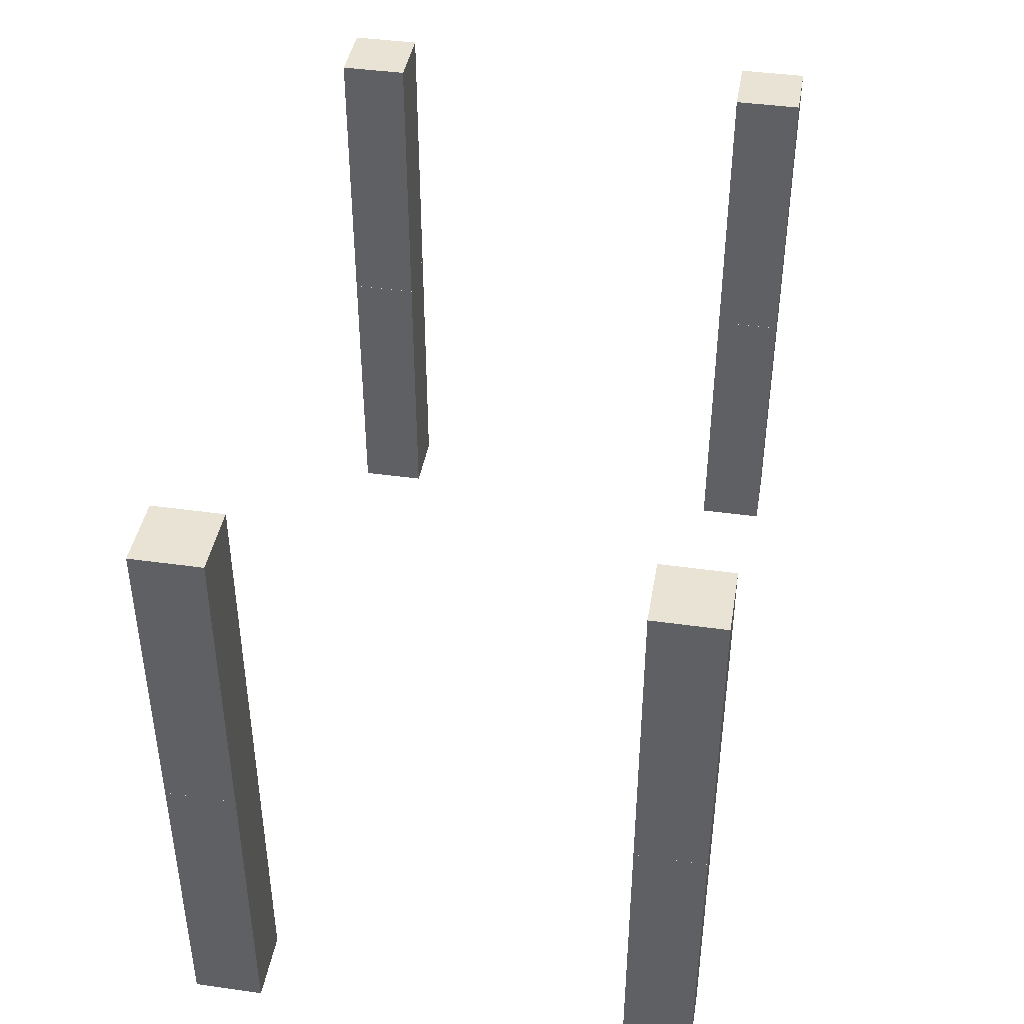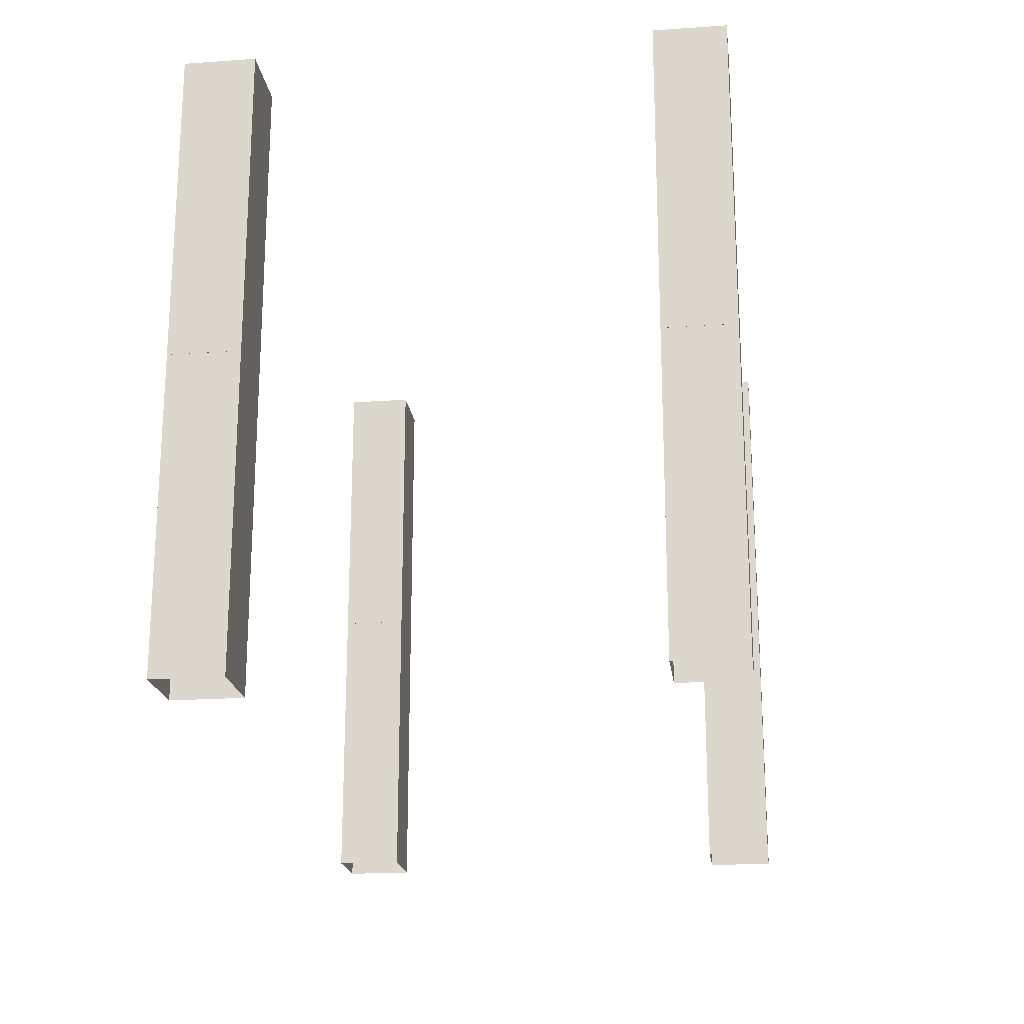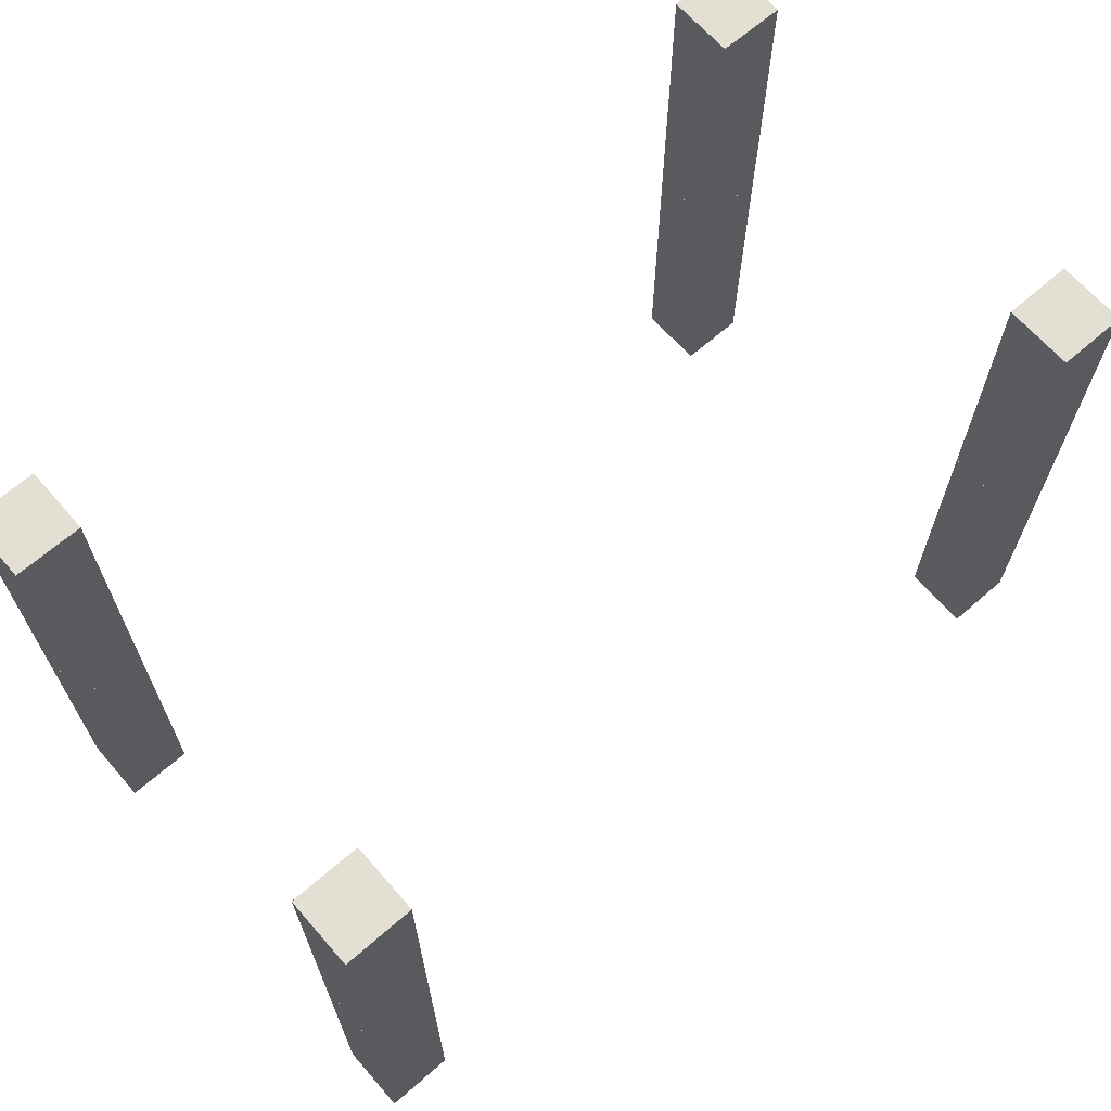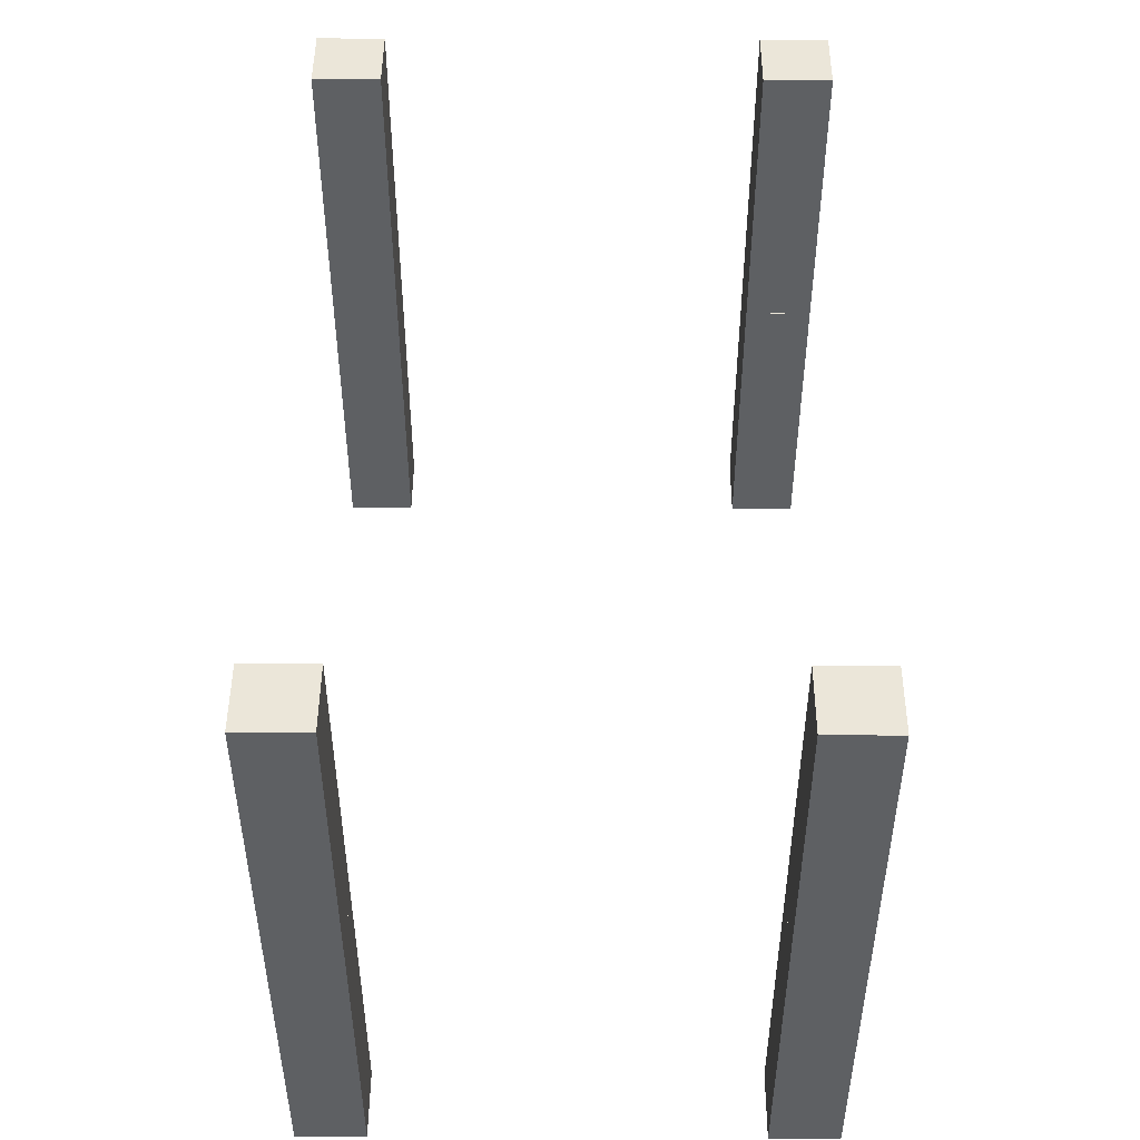
<metadata>
{"format":"obj","ext":"obj","renderer":"f3d","projection":"perspective","resolution":1024,"background":"white","views":[{"elev":42.0,"azim":99.6,"up":"+Y"},{"elev":-20.3,"azim":-82.7,"up":"+Y"},{"elev":66.5,"azim":138.9,"up":"+Y"},{"elev":47.5,"azim":90.3,"up":"+Y"}]}
</metadata>
<code>
o regal_Cube.001
v -11 -9.219 -5.5
v -11 -0.358 -5.5
v -13 -9.219 -5.5
v -13 -0.358 -5.5
v -11 -9.219 -7.5
v -11 -0.358 -7.5
v -13 -9.219 -7.5
v -13 -0.358 -7.5
v -11 -8.235 -5.5
v -11 -7.25 -5.5
v -11 -6.265 -5.5
v -11 -5.281 -5.5
v -11 -4.296 -5.5
v -11 -3.312 -5.5
v -11 -2.327 -5.5
v -11 -1.343 -5.5
v -13 -1.343 -5.5
v -13 -2.327 -5.5
v -13 -3.312 -5.5
v -13 -4.296 -5.5
v -13 -5.281 -5.5
v -13 -6.265 -5.5
v -13 -7.25 -5.5
v -13 -8.235 -5.5
v -13 -1.343 -7.5
v -13 -2.327 -7.5
v -13 -3.312 -7.5
v -13 -4.296 -7.5
v -13 -5.281 -7.5
v -13 -6.265 -7.5
v -13 -7.25 -7.5
v -13 -8.235 -7.5
v -11 -1.343 -7.5
v -11 -2.327 -7.5
v -11 -3.312 -7.5
v -11 -4.296 -7.5
v -11 -5.281 -7.5
v -11 -6.265 -7.5
v -11 -7.25 -7.5
v -11 -8.235 -7.5
v -11 -0.356 -5.5
v -11 8.505 -5.5
v -13 -0.356 -5.5
v -13 8.505 -5.5
v -11 -0.356 -7.5
v -11 8.505 -7.5
v -13 -0.356 -7.5
v -13 8.505 -7.5
v -11 0.6285 -5.5
v -11 1.613 -5.5
v -11 2.598 -5.5
v -11 3.582 -5.5
v -11 4.567 -5.5
v -11 5.551 -5.5
v -11 6.536 -5.5
v -11 7.521 -5.5
v -13 7.521 -5.5
v -13 6.536 -5.5
v -13 5.551 -5.5
v -13 4.567 -5.5
v -13 3.582 -5.5
v -13 2.598 -5.5
v -13 1.613 -5.5
v -13 0.6285 -5.5
v -13 7.521 -7.5
v -13 6.536 -7.5
v -13 5.551 -7.5
v -13 4.567 -7.5
v -13 3.582 -7.5
v -13 2.598 -7.5
v -13 1.613 -7.5
v -13 0.6285 -7.5
v -11 7.521 -7.5
v -11 6.536 -7.5
v -11 5.551 -7.5
v -11 4.567 -7.5
v -11 3.582 -7.5
v -11 2.598 -7.5
v -11 1.613 -7.5
v -11 0.6285 -7.5
v -11 -9.219 5.5
v -11 -0.358 5.5
v -13 -9.219 5.5
v -13 -0.358 5.5
v -11 -9.219 7.5
v -11 -0.358 7.5
v -13 -9.219 7.5
v -13 -0.358 7.5
v -11 -8.235 5.5
v -11 -7.25 5.5
v -11 -6.265 5.5
v -11 -5.281 5.5
v -11 -4.296 5.5
v -11 -3.312 5.5
v -11 -2.327 5.5
v -11 -1.343 5.5
v -13 -1.343 5.5
v -13 -2.327 5.5
v -13 -3.312 5.5
v -13 -4.296 5.5
v -13 -5.281 5.5
v -13 -6.265 5.5
v -13 -7.25 5.5
v -13 -8.235 5.5
v -13 -1.343 7.5
v -13 -2.327 7.5
v -13 -3.312 7.5
v -13 -4.296 7.5
v -13 -5.281 7.5
v -13 -6.265 7.5
v -13 -7.25 7.5
v -13 -8.235 7.5
v -11 -1.343 7.5
v -11 -2.327 7.5
v -11 -3.312 7.5
v -11 -4.296 7.5
v -11 -5.281 7.5
v -11 -6.265 7.5
v -11 -7.25 7.5
v -11 -8.235 7.5
v -11 -0.356 5.5
v -11 8.505 5.5
v -13 -0.356 5.5
v -13 8.505 5.5
v -11 -0.356 7.5
v -11 8.505 7.5
v -13 -0.356 7.5
v -13 8.505 7.5
v -11 0.6285 5.5
v -11 1.613 5.5
v -11 2.598 5.5
v -11 3.582 5.5
v -11 4.567 5.5
v -11 5.551 5.5
v -11 6.536 5.5
v -11 7.521 5.5
v -13 7.521 5.5
v -13 6.536 5.5
v -13 5.551 5.5
v -13 4.567 5.5
v -13 3.582 5.5
v -13 2.598 5.5
v -13 1.613 5.5
v -13 0.6285 5.5
v -13 7.521 7.5
v -13 6.536 7.5
v -13 5.551 7.5
v -13 4.567 7.5
v -13 3.582 7.5
v -13 2.598 7.5
v -13 1.613 7.5
v -13 0.6285 7.5
v -11 7.521 7.5
v -11 6.536 7.5
v -11 5.551 7.5
v -11 4.567 7.5
v -11 3.582 7.5
v -11 2.598 7.5
v -11 1.613 7.5
v -11 0.6285 7.5
v 11 -9.219 -5.5
v 11 -0.358 -5.5
v 13 -9.219 -5.5
v 13 -0.358 -5.5
v 11 -9.219 -7.5
v 11 -0.358 -7.5
v 13 -9.219 -7.5
v 13 -0.358 -7.5
v 11 -8.235 -5.5
v 11 -7.25 -5.5
v 11 -6.265 -5.5
v 11 -5.281 -5.5
v 11 -4.296 -5.5
v 11 -3.312 -5.5
v 11 -2.327 -5.5
v 11 -1.343 -5.5
v 13 -1.343 -5.5
v 13 -2.327 -5.5
v 13 -3.312 -5.5
v 13 -4.296 -5.5
v 13 -5.281 -5.5
v 13 -6.265 -5.5
v 13 -7.25 -5.5
v 13 -8.235 -5.5
v 13 -1.343 -7.5
v 13 -2.327 -7.5
v 13 -3.312 -7.5
v 13 -4.296 -7.5
v 13 -5.281 -7.5
v 13 -6.265 -7.5
v 13 -7.25 -7.5
v 13 -8.235 -7.5
v 11 -1.343 -7.5
v 11 -2.327 -7.5
v 11 -3.312 -7.5
v 11 -4.296 -7.5
v 11 -5.281 -7.5
v 11 -6.265 -7.5
v 11 -7.25 -7.5
v 11 -8.235 -7.5
v 11 -0.356 -5.5
v 11 8.505 -5.5
v 13 -0.356 -5.5
v 13 8.505 -5.5
v 11 -0.356 -7.5
v 11 8.505 -7.5
v 13 -0.356 -7.5
v 13 8.505 -7.5
v 11 0.6285 -5.5
v 11 1.613 -5.5
v 11 2.598 -5.5
v 11 3.582 -5.5
v 11 4.567 -5.5
v 11 5.551 -5.5
v 11 6.536 -5.5
v 11 7.521 -5.5
v 13 7.521 -5.5
v 13 6.536 -5.5
v 13 5.551 -5.5
v 13 4.567 -5.5
v 13 3.582 -5.5
v 13 2.598 -5.5
v 13 1.613 -5.5
v 13 0.6285 -5.5
v 13 7.521 -7.5
v 13 6.536 -7.5
v 13 5.551 -7.5
v 13 4.567 -7.5
v 13 3.582 -7.5
v 13 2.598 -7.5
v 13 1.613 -7.5
v 13 0.6285 -7.5
v 11 7.521 -7.5
v 11 6.536 -7.5
v 11 5.551 -7.5
v 11 4.567 -7.5
v 11 3.582 -7.5
v 11 2.598 -7.5
v 11 1.613 -7.5
v 11 0.6285 -7.5
v 11 -9.219 5.5
v 11 -0.358 5.5
v 13 -9.219 5.5
v 13 -0.358 5.5
v 11 -9.219 7.5
v 11 -0.358 7.5
v 13 -9.219 7.5
v 13 -0.358 7.5
v 11 -8.235 5.5
v 11 -7.25 5.5
v 11 -6.265 5.5
v 11 -5.281 5.5
v 11 -4.296 5.5
v 11 -3.312 5.5
v 11 -2.327 5.5
v 11 -1.343 5.5
v 13 -1.343 5.5
v 13 -2.327 5.5
v 13 -3.312 5.5
v 13 -4.296 5.5
v 13 -5.281 5.5
v 13 -6.265 5.5
v 13 -7.25 5.5
v 13 -8.235 5.5
v 13 -1.343 7.5
v 13 -2.327 7.5
v 13 -3.312 7.5
v 13 -4.296 7.5
v 13 -5.281 7.5
v 13 -6.265 7.5
v 13 -7.25 7.5
v 13 -8.235 7.5
v 11 -1.343 7.5
v 11 -2.327 7.5
v 11 -3.312 7.5
v 11 -4.296 7.5
v 11 -5.281 7.5
v 11 -6.265 7.5
v 11 -7.25 7.5
v 11 -8.235 7.5
v 11 -0.356 5.5
v 11 8.505 5.5
v 13 -0.356 5.5
v 13 8.505 5.5
v 11 -0.356 7.5
v 11 8.505 7.5
v 13 -0.356 7.5
v 13 8.505 7.5
v 11 0.6285 5.5
v 11 1.613 5.5
v 11 2.598 5.5
v 11 3.582 5.5
v 11 4.567 5.5
v 11 5.551 5.5
v 11 6.536 5.5
v 11 7.521 5.5
v 13 7.521 5.5
v 13 6.536 5.5
v 13 5.551 5.5
v 13 4.567 5.5
v 13 3.582 5.5
v 13 2.598 5.5
v 13 1.613 5.5
v 13 0.6285 5.5
v 13 7.521 7.5
v 13 6.536 7.5
v 13 5.551 7.5
v 13 4.567 7.5
v 13 3.582 7.5
v 13 2.598 7.5
v 13 1.613 7.5
v 13 0.6285 7.5
v 11 7.521 7.5
v 11 6.536 7.5
v 11 5.551 7.5
v 11 4.567 7.5
v 11 3.582 7.5
v 11 2.598 7.5
v 11 1.613 7.5
v 11 0.6285 7.5
f 2 17 16
f 4 25 17
f 8 33 25
f 6 16 33
f 4 6 8
f 40 1 5
f 39 9 40
f 38 10 39
f 37 11 38
f 36 12 37
f 35 13 36
f 34 14 35
f 32 5 7
f 31 40 32
f 30 39 31
f 29 38 30
f 28 37 29
f 27 36 28
f 26 35 27
f 25 34 26
f 24 7 3
f 23 32 24
f 22 31 23
f 21 30 22
f 20 29 21
f 19 28 20
f 18 27 19
f 17 26 18
f 9 3 1
f 10 24 9
f 11 23 10
f 12 22 11
f 13 21 12
f 14 20 13
f 15 19 14
f 42 57 56
f 44 65 57
f 48 73 65
f 46 56 73
f 47 41 43
f 44 46 48
f 80 41 45
f 79 49 80
f 78 50 79
f 77 51 78
f 76 52 77
f 75 53 76
f 74 54 75
f 72 45 47
f 71 80 72
f 70 79 71
f 69 78 70
f 68 77 69
f 67 76 68
f 66 75 67
f 65 74 66
f 64 47 43
f 63 72 64
f 62 71 63
f 61 70 62
f 60 69 61
f 59 68 60
f 58 67 59
f 57 66 58
f 49 43 41
f 50 64 49
f 51 63 50
f 52 62 51
f 53 61 52
f 54 60 53
f 55 59 54
f 97 82 96
f 105 84 97
f 113 88 105
f 96 86 113
f 86 84 88
f 81 120 85
f 89 119 120
f 90 118 119
f 91 117 118
f 92 116 117
f 93 115 116
f 94 114 115
f 85 112 87
f 120 111 112
f 119 110 111
f 118 109 110
f 117 108 109
f 116 107 108
f 115 106 107
f 114 105 106
f 87 104 83
f 112 103 104
f 111 102 103
f 110 101 102
f 109 100 101
f 108 99 100
f 107 98 99
f 106 97 98
f 83 89 81
f 104 90 89
f 103 91 90
f 102 92 91
f 101 93 92
f 100 94 93
f 99 95 94
f 137 122 136
f 145 124 137
f 153 128 145
f 136 126 153
f 121 127 123
f 126 124 128
f 121 160 125
f 129 159 160
f 130 158 159
f 131 157 158
f 132 156 157
f 133 155 156
f 134 154 155
f 125 152 127
f 160 151 152
f 159 150 151
f 158 149 150
f 157 148 149
f 156 147 148
f 155 146 147
f 154 145 146
f 127 144 123
f 152 143 144
f 151 142 143
f 150 141 142
f 149 140 141
f 148 139 140
f 147 138 139
f 146 137 138
f 123 129 121
f 144 130 129
f 143 131 130
f 142 132 131
f 141 133 132
f 140 134 133
f 139 135 134
f 177 162 176
f 185 164 177
f 193 168 185
f 176 166 193
f 166 164 168
f 161 200 165
f 169 199 200
f 170 198 199
f 171 197 198
f 172 196 197
f 173 195 196
f 174 194 195
f 165 192 167
f 200 191 192
f 199 190 191
f 198 189 190
f 197 188 189
f 196 187 188
f 195 186 187
f 194 185 186
f 167 184 163
f 192 183 184
f 191 182 183
f 190 181 182
f 189 180 181
f 188 179 180
f 187 178 179
f 186 177 178
f 163 169 161
f 184 170 169
f 183 171 170
f 182 172 171
f 181 173 172
f 180 174 173
f 179 175 174
f 217 202 216
f 225 204 217
f 233 208 225
f 216 206 233
f 201 207 203
f 206 204 208
f 201 240 205
f 209 239 240
f 210 238 239
f 211 237 238
f 212 236 237
f 213 235 236
f 214 234 235
f 205 232 207
f 240 231 232
f 239 230 231
f 238 229 230
f 237 228 229
f 236 227 228
f 235 226 227
f 234 225 226
f 207 224 203
f 232 223 224
f 231 222 223
f 230 221 222
f 229 220 221
f 228 219 220
f 227 218 219
f 226 217 218
f 203 209 201
f 224 210 209
f 223 211 210
f 222 212 211
f 221 213 212
f 220 214 213
f 219 215 214
f 242 257 256
f 244 265 257
f 248 273 265
f 246 256 273
f 244 246 248
f 280 241 245
f 279 249 280
f 278 250 279
f 277 251 278
f 276 252 277
f 275 253 276
f 274 254 275
f 272 245 247
f 271 280 272
f 270 279 271
f 269 278 270
f 268 277 269
f 267 276 268
f 266 275 267
f 265 274 266
f 264 247 243
f 263 272 264
f 262 271 263
f 261 270 262
f 260 269 261
f 259 268 260
f 258 267 259
f 257 266 258
f 249 243 241
f 250 264 249
f 251 263 250
f 252 262 251
f 253 261 252
f 254 260 253
f 255 259 254
f 178 176 175
f 282 297 296
f 284 305 297
f 288 313 305
f 286 296 313
f 287 281 283
f 284 286 288
f 320 281 285
f 319 289 320
f 318 290 319
f 317 291 318
f 316 292 317
f 315 293 316
f 314 294 315
f 312 285 287
f 311 320 312
f 310 319 311
f 309 318 310
f 308 317 309
f 307 316 308
f 306 315 307
f 305 314 306
f 304 287 283
f 303 312 304
f 302 311 303
f 301 310 302
f 300 309 301
f 299 308 300
f 298 307 299
f 297 306 298
f 289 283 281
f 290 304 289
f 291 303 290
f 292 302 291
f 293 301 292
f 294 300 293
f 295 299 294
f 176 194 175
f 296 314 313
f 298 296 297
f 234 216 233
f 216 218 217
f 58 56 57
f 56 74 73
f 154 136 153
f 136 138 137
f 258 256 257
f 256 274 273
f 96 98 97
f 114 96 113
f 18 16 17
f 16 34 33
f 2 4 17
f 4 8 25
f 8 6 33
f 6 2 16
f 4 2 6
f 40 9 1
f 39 10 9
f 38 11 10
f 37 12 11
f 36 13 12
f 35 14 13
f 34 15 14
f 32 40 5
f 31 39 40
f 30 38 39
f 29 37 38
f 28 36 37
f 27 35 36
f 26 34 35
f 25 33 34
f 24 32 7
f 23 31 32
f 22 30 31
f 21 29 30
f 20 28 29
f 19 27 28
f 18 26 27
f 17 25 26
f 9 24 3
f 10 23 24
f 11 22 23
f 12 21 22
f 13 20 21
f 14 19 20
f 15 18 19
f 42 44 57
f 44 48 65
f 48 46 73
f 46 42 56
f 47 45 41
f 44 42 46
f 80 49 41
f 79 50 49
f 78 51 50
f 77 52 51
f 76 53 52
f 75 54 53
f 74 55 54
f 72 80 45
f 71 79 80
f 70 78 79
f 69 77 78
f 68 76 77
f 67 75 76
f 66 74 75
f 65 73 74
f 64 72 47
f 63 71 72
f 62 70 71
f 61 69 70
f 60 68 69
f 59 67 68
f 58 66 67
f 57 65 66
f 49 64 43
f 50 63 64
f 51 62 63
f 52 61 62
f 53 60 61
f 54 59 60
f 55 58 59
f 97 84 82
f 105 88 84
f 113 86 88
f 96 82 86
f 86 82 84
f 81 89 120
f 89 90 119
f 90 91 118
f 91 92 117
f 92 93 116
f 93 94 115
f 94 95 114
f 85 120 112
f 120 119 111
f 119 118 110
f 118 117 109
f 117 116 108
f 116 115 107
f 115 114 106
f 114 113 105
f 87 112 104
f 112 111 103
f 111 110 102
f 110 109 101
f 109 108 100
f 108 107 99
f 107 106 98
f 106 105 97
f 83 104 89
f 104 103 90
f 103 102 91
f 102 101 92
f 101 100 93
f 100 99 94
f 99 98 95
f 137 124 122
f 145 128 124
f 153 126 128
f 136 122 126
f 121 125 127
f 126 122 124
f 121 129 160
f 129 130 159
f 130 131 158
f 131 132 157
f 132 133 156
f 133 134 155
f 134 135 154
f 125 160 152
f 160 159 151
f 159 158 150
f 158 157 149
f 157 156 148
f 156 155 147
f 155 154 146
f 154 153 145
f 127 152 144
f 152 151 143
f 151 150 142
f 150 149 141
f 149 148 140
f 148 147 139
f 147 146 138
f 146 145 137
f 123 144 129
f 144 143 130
f 143 142 131
f 142 141 132
f 141 140 133
f 140 139 134
f 139 138 135
f 177 164 162
f 185 168 164
f 193 166 168
f 176 162 166
f 166 162 164
f 161 169 200
f 169 170 199
f 170 171 198
f 171 172 197
f 172 173 196
f 173 174 195
f 174 175 194
f 165 200 192
f 200 199 191
f 199 198 190
f 198 197 189
f 197 196 188
f 196 195 187
f 195 194 186
f 194 193 185
f 167 192 184
f 192 191 183
f 191 190 182
f 190 189 181
f 189 188 180
f 188 187 179
f 187 186 178
f 186 185 177
f 163 184 169
f 184 183 170
f 183 182 171
f 182 181 172
f 181 180 173
f 180 179 174
f 179 178 175
f 217 204 202
f 225 208 204
f 233 206 208
f 216 202 206
f 201 205 207
f 206 202 204
f 201 209 240
f 209 210 239
f 210 211 238
f 211 212 237
f 212 213 236
f 213 214 235
f 214 215 234
f 205 240 232
f 240 239 231
f 239 238 230
f 238 237 229
f 237 236 228
f 236 235 227
f 235 234 226
f 234 233 225
f 207 232 224
f 232 231 223
f 231 230 222
f 230 229 221
f 229 228 220
f 228 227 219
f 227 226 218
f 226 225 217
f 203 224 209
f 224 223 210
f 223 222 211
f 222 221 212
f 221 220 213
f 220 219 214
f 219 218 215
f 242 244 257
f 244 248 265
f 248 246 273
f 246 242 256
f 244 242 246
f 280 249 241
f 279 250 249
f 278 251 250
f 277 252 251
f 276 253 252
f 275 254 253
f 274 255 254
f 272 280 245
f 271 279 280
f 270 278 279
f 269 277 278
f 268 276 277
f 267 275 276
f 266 274 275
f 265 273 274
f 264 272 247
f 263 271 272
f 262 270 271
f 261 269 270
f 260 268 269
f 259 267 268
f 258 266 267
f 257 265 266
f 249 264 243
f 250 263 264
f 251 262 263
f 252 261 262
f 253 260 261
f 254 259 260
f 255 258 259
f 178 177 176
f 282 284 297
f 284 288 305
f 288 286 313
f 286 282 296
f 287 285 281
f 284 282 286
f 320 289 281
f 319 290 289
f 318 291 290
f 317 292 291
f 316 293 292
f 315 294 293
f 314 295 294
f 312 320 285
f 311 319 320
f 310 318 319
f 309 317 318
f 308 316 317
f 307 315 316
f 306 314 315
f 305 313 314
f 304 312 287
f 303 311 312
f 302 310 311
f 301 309 310
f 300 308 309
f 299 307 308
f 298 306 307
f 297 305 306
f 289 304 283
f 290 303 304
f 291 302 303
f 292 301 302
f 293 300 301
f 294 299 300
f 295 298 299
f 176 193 194
f 296 295 314
f 298 295 296
f 234 215 216
f 216 215 218
f 58 55 56
f 56 55 74
f 154 135 136
f 136 135 138
f 258 255 256
f 256 255 274
f 96 95 98
f 114 95 96
f 18 15 16
f 16 15 34

</code>
